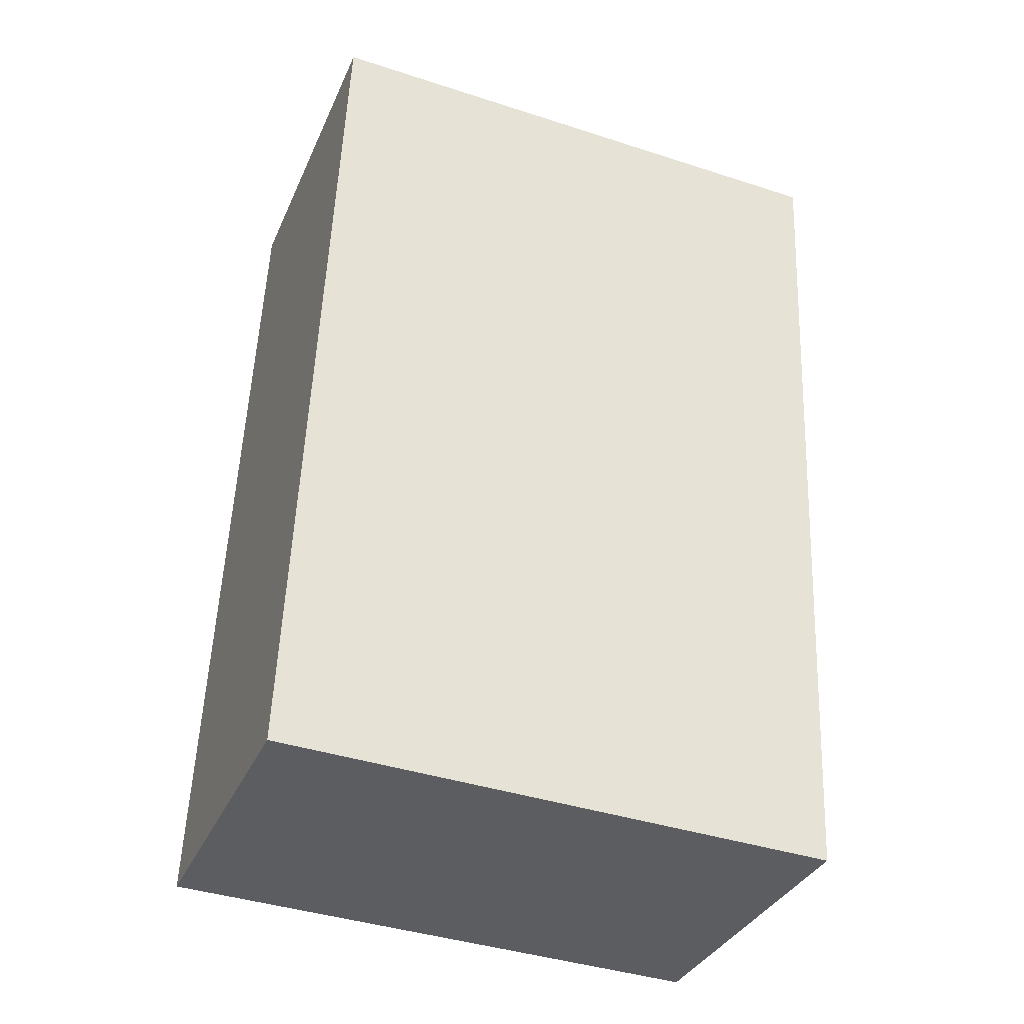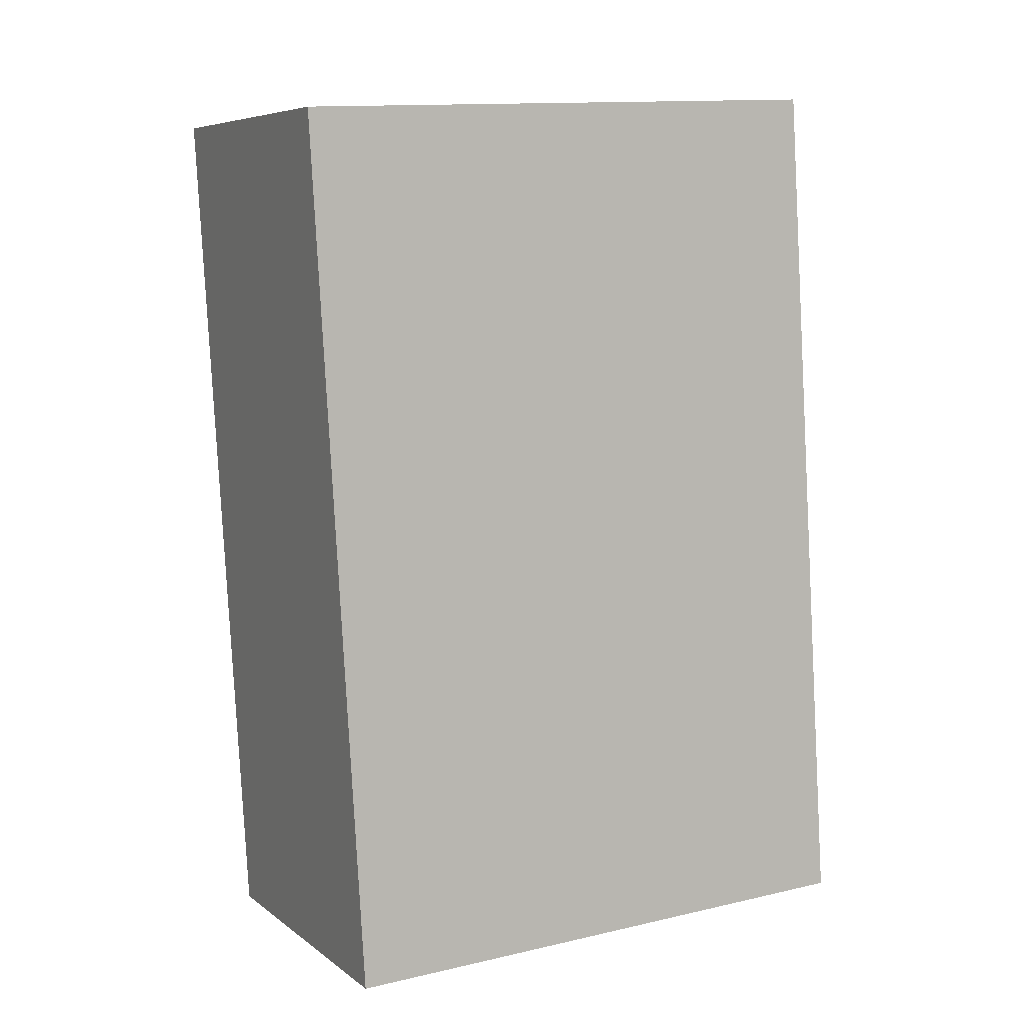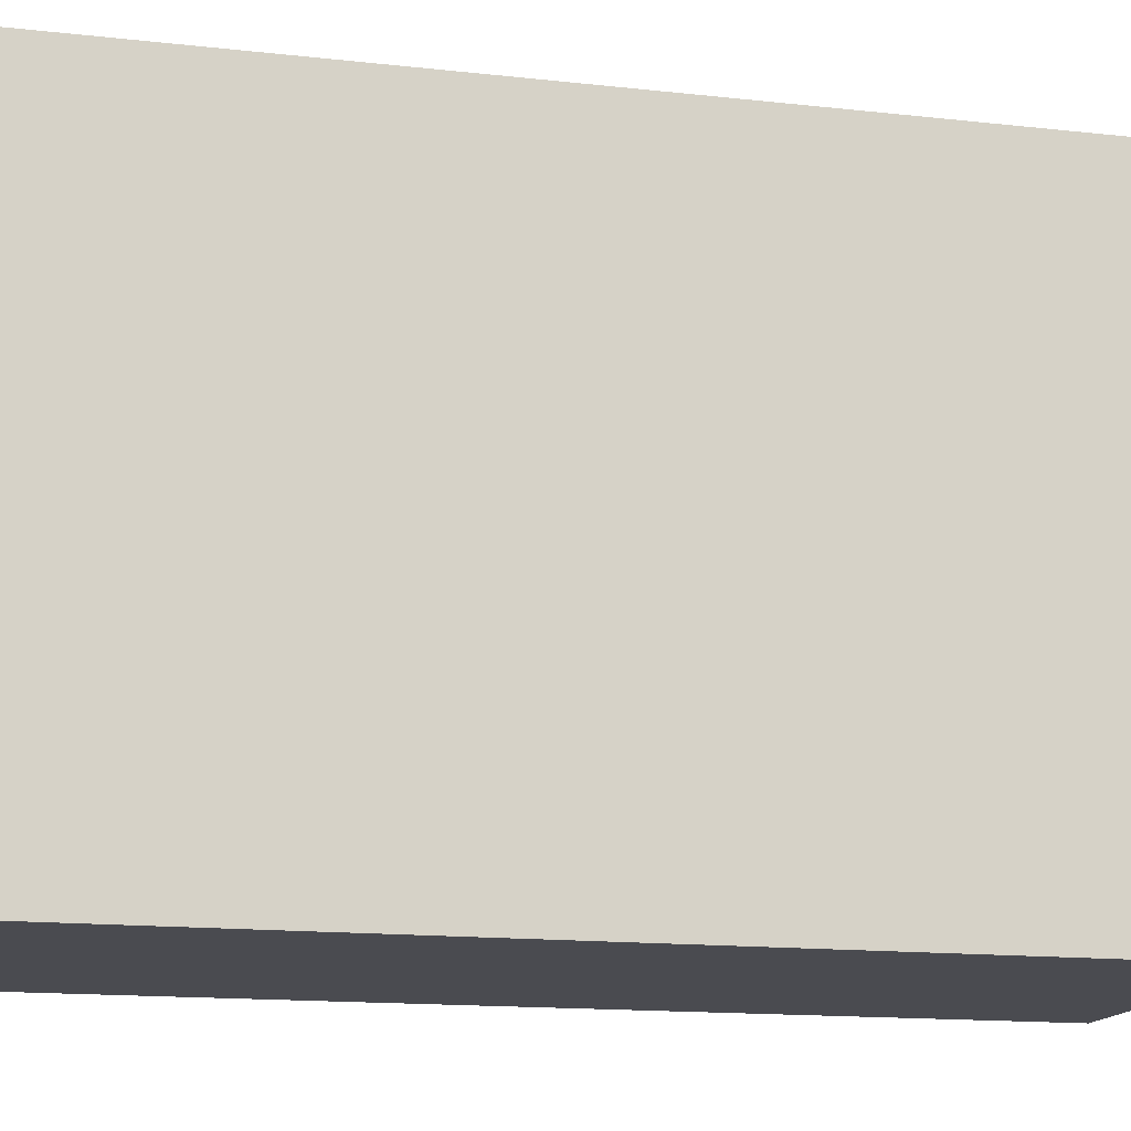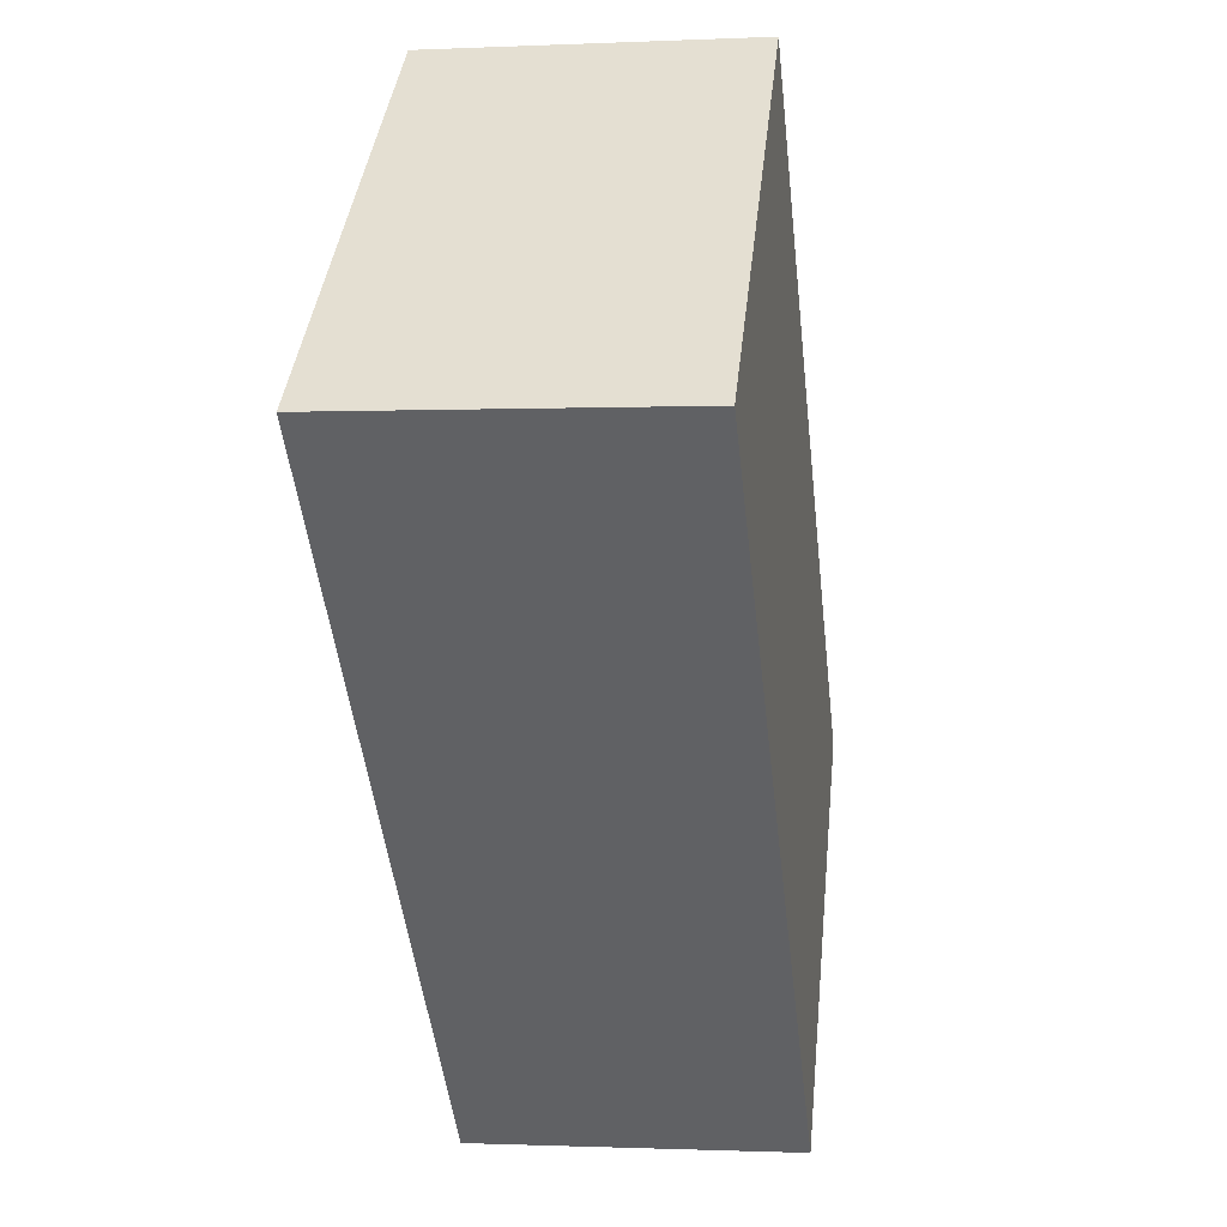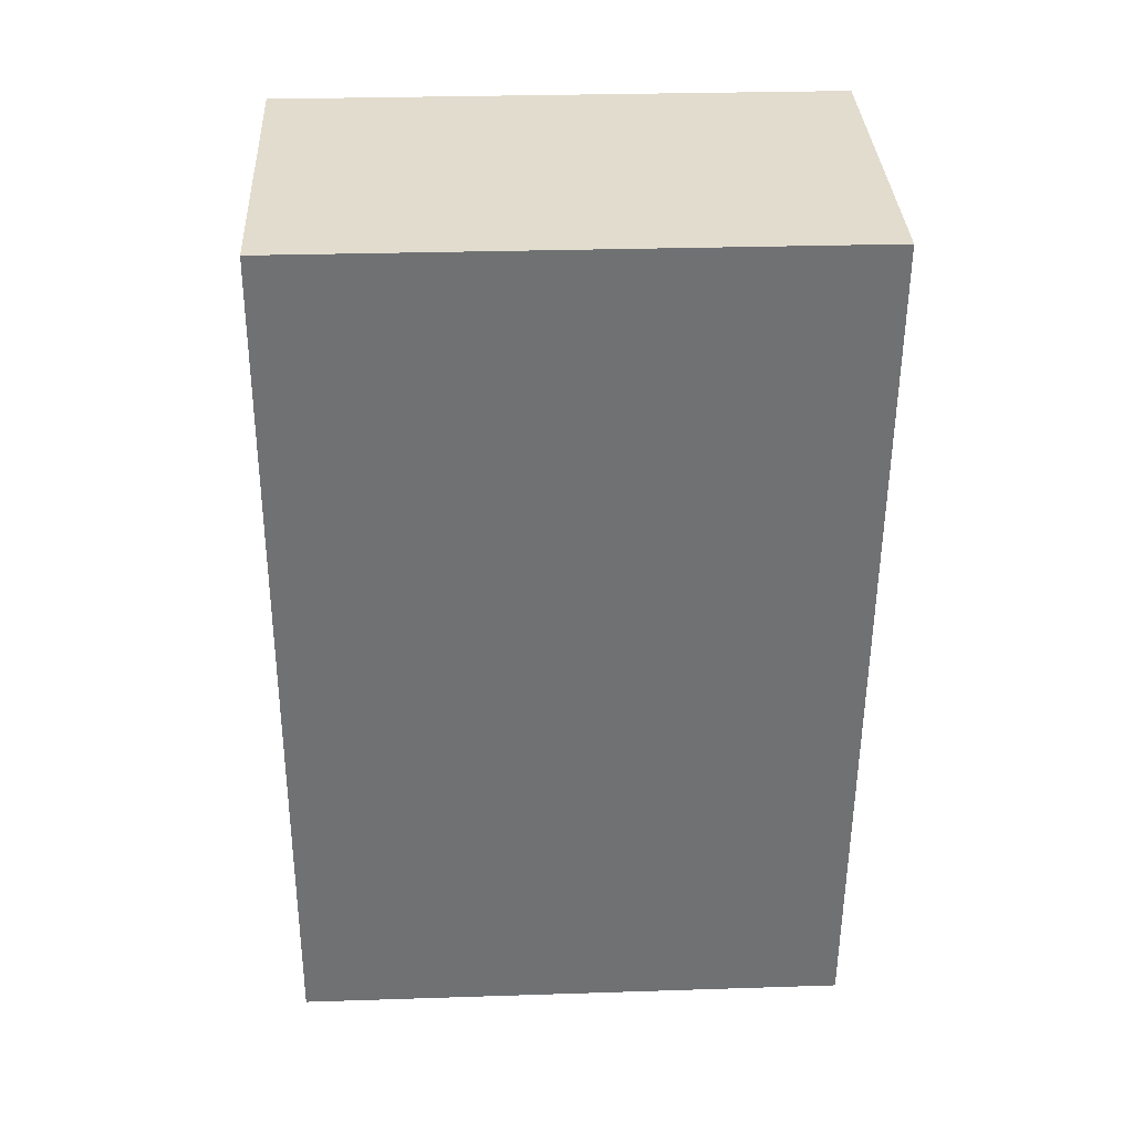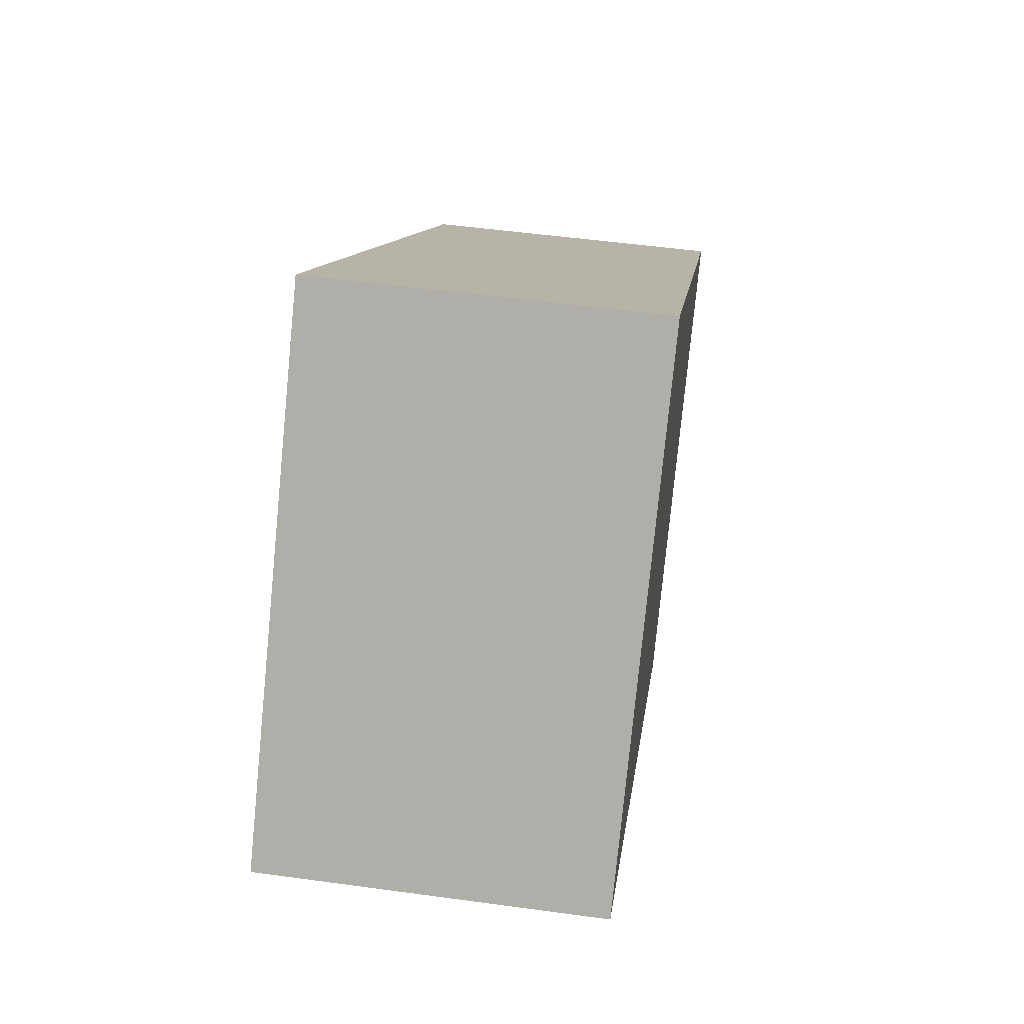
<metadata>
{"format":"obj","ext":"obj","renderer":"f3d","projection":"perspective","resolution":1024,"background":"white","views":[{"elev":-40.7,"azim":68.4,"up":"+Z"},{"elev":13.2,"azim":-117.6,"up":"+Z"},{"elev":-14.5,"azim":-97.2,"up":"+Y"},{"elev":41.0,"azim":-173.8,"up":"+Z"},{"elev":28.5,"azim":87.2,"up":"+Z"},{"elev":-78.2,"azim":-5.6,"up":"+Z"}]}
</metadata>
<code>
v  0.483 2.677 4.137
v  1.611 2.677 -0.162
v  0 2.677 1.639e-16
v  2.089 2.677 3.983
v  0 0 0
v  0.483 -2.533e-16 4.137
v  2.089 -2.439e-16 3.983
v  1.611 9.92e-18 -0.162
g defaultobject
f 1 2 3
f 2 1 4
f 5 1 3
f 1 5 6
f 6 4 1
f 4 6 7
f 7 2 4
f 2 7 8
f 8 3 2
f 3 8 5
f 8 6 5
f 6 8 7

</code>
